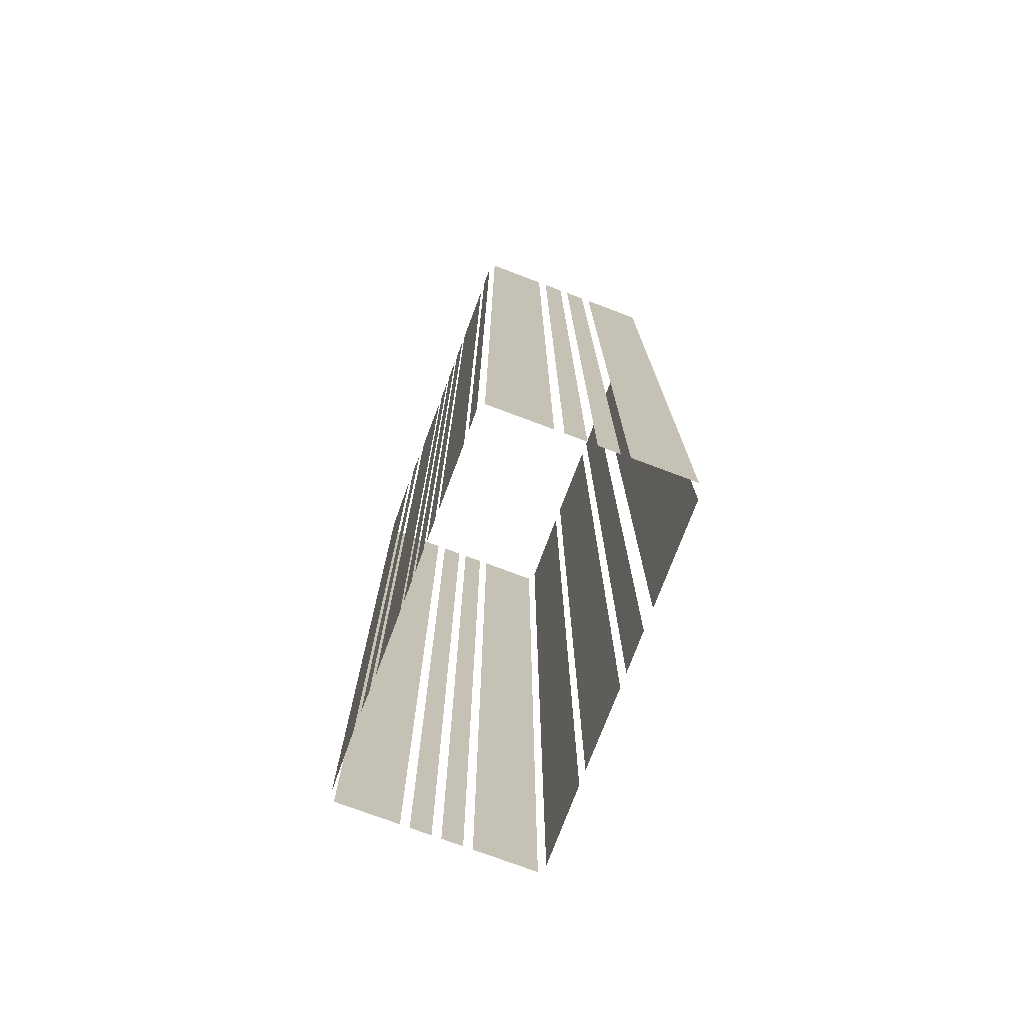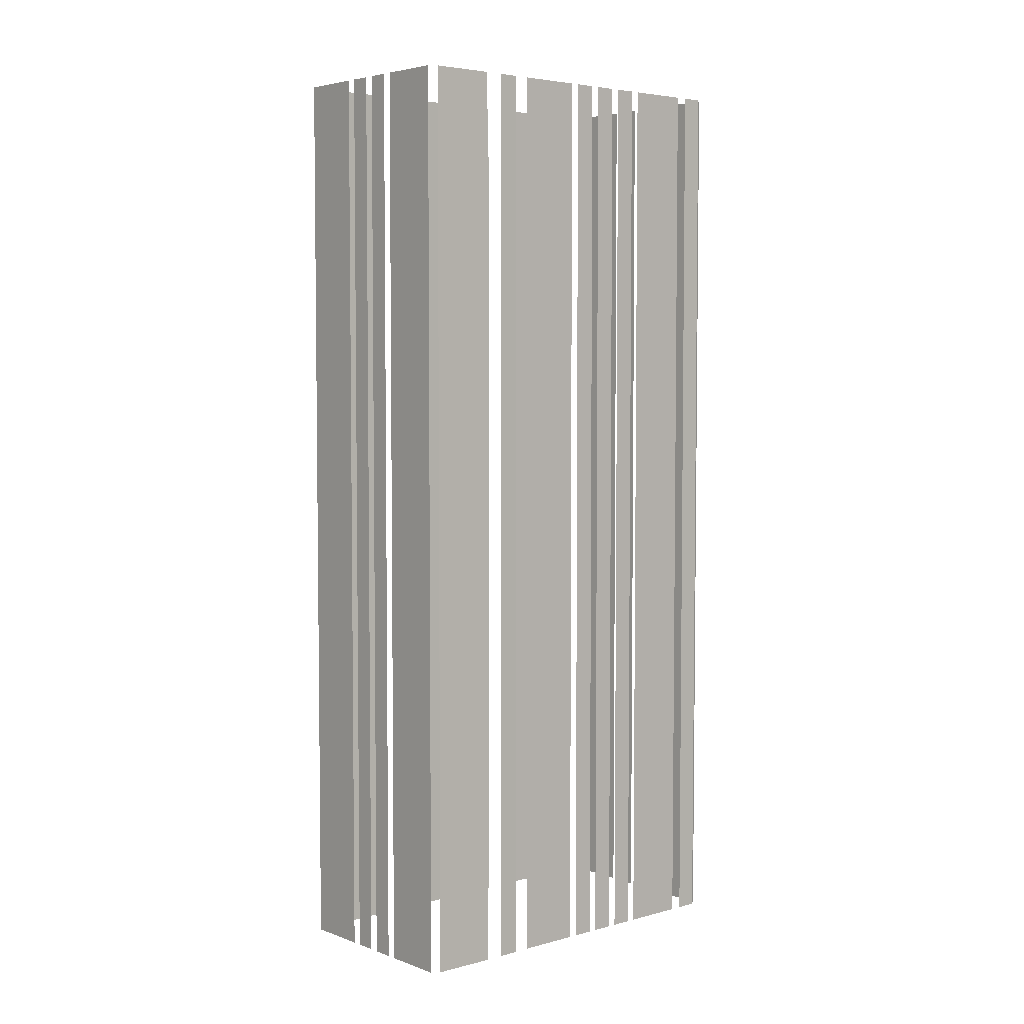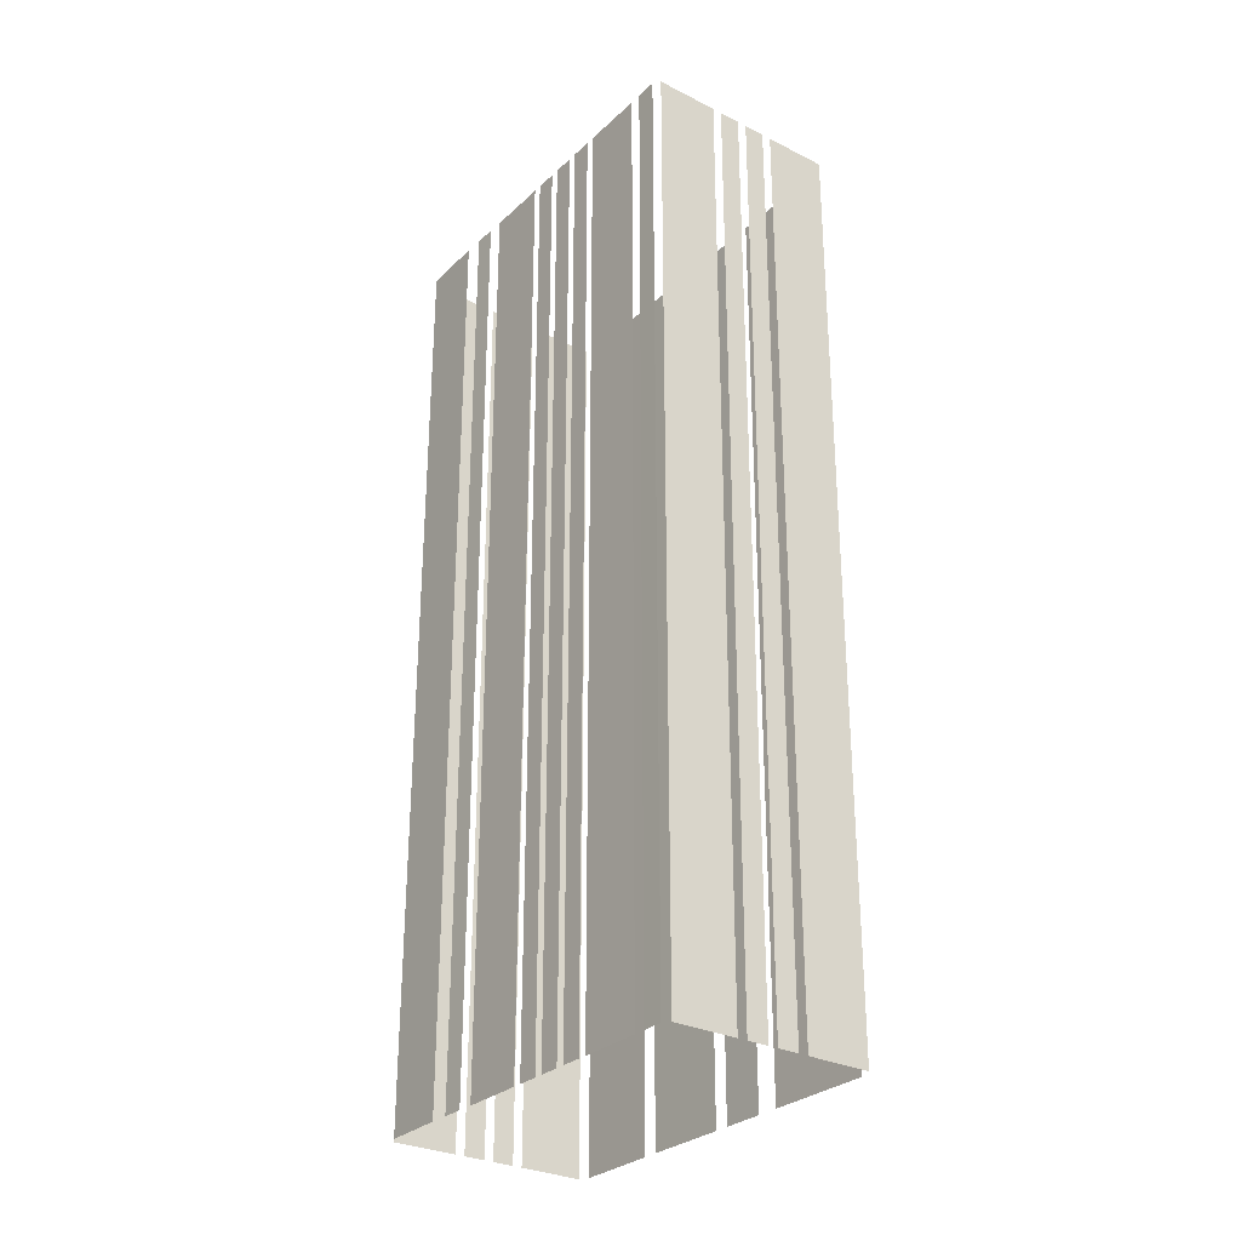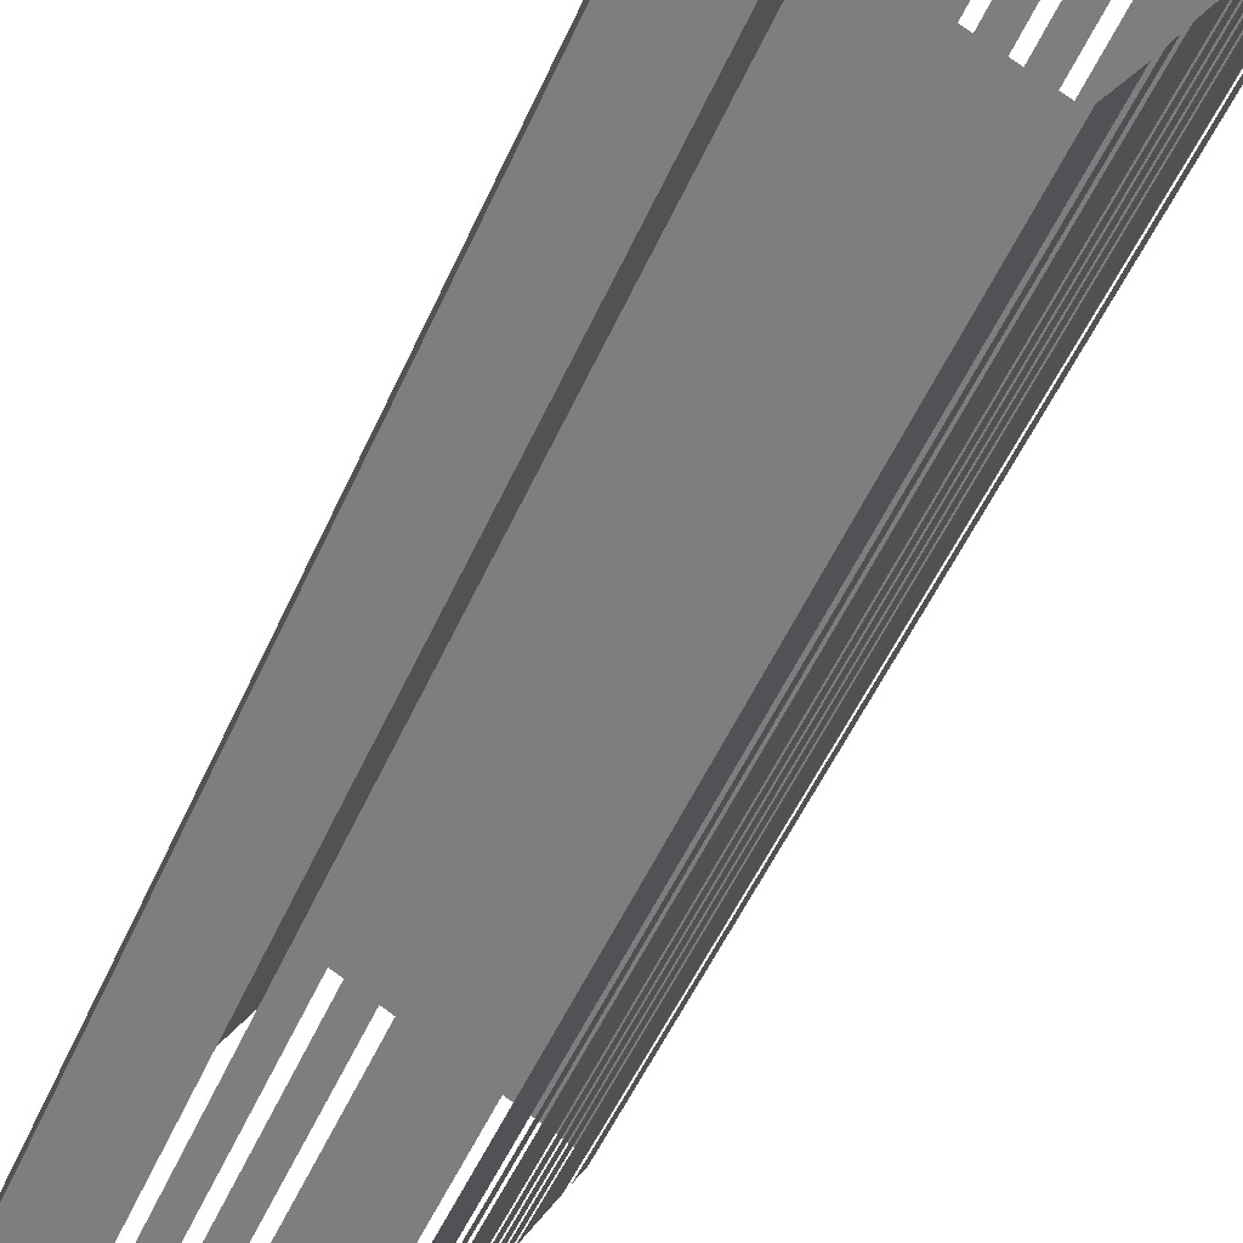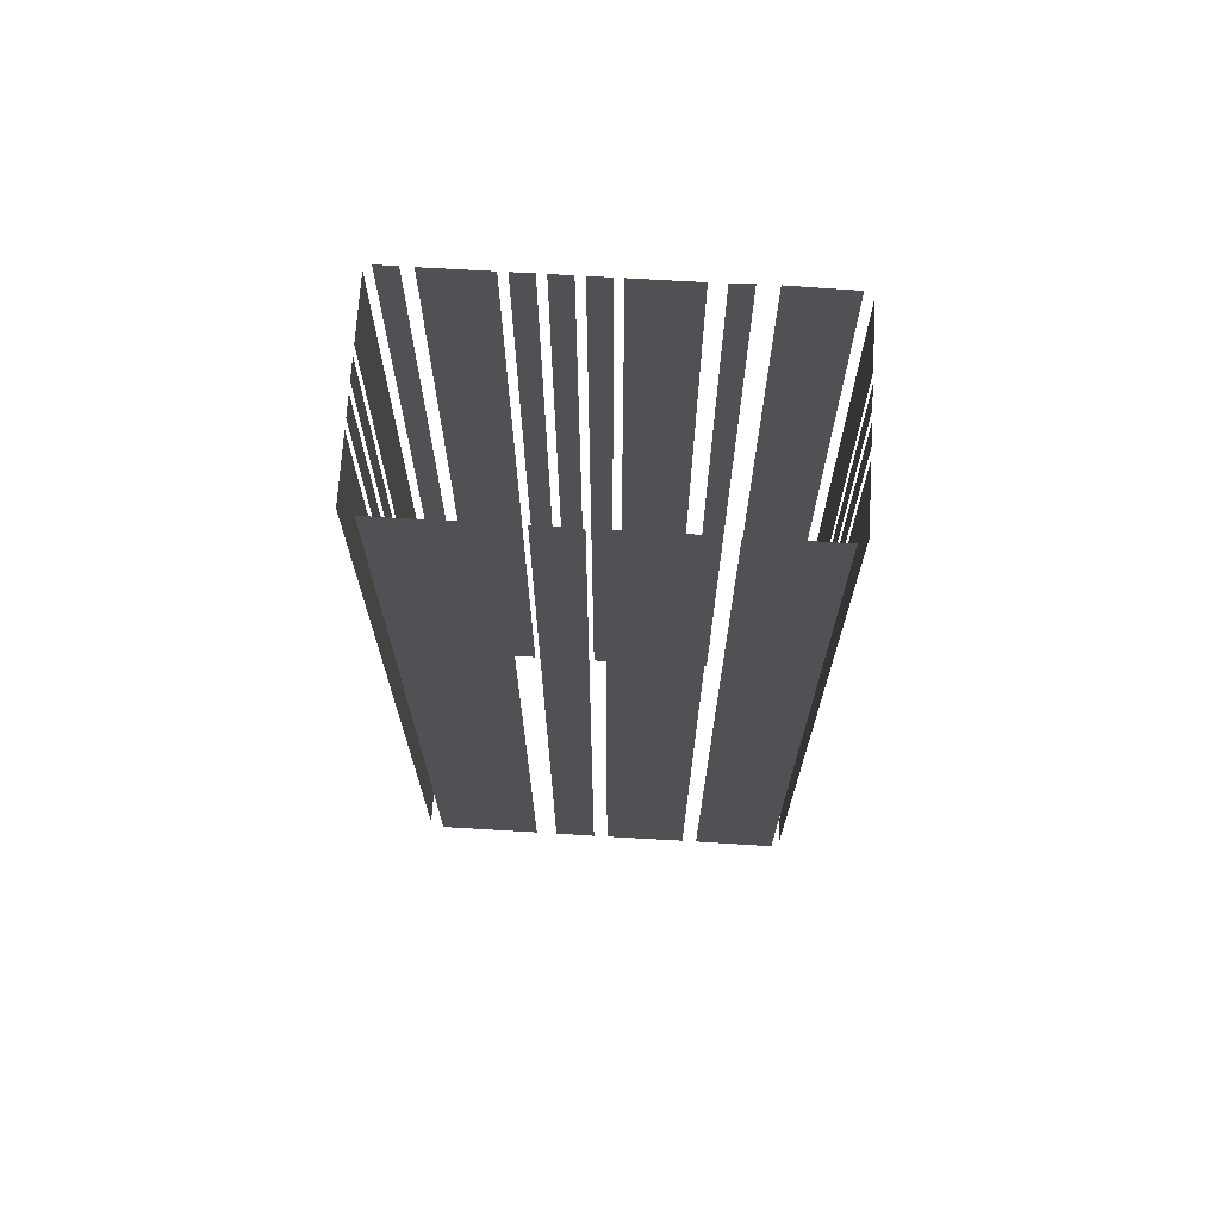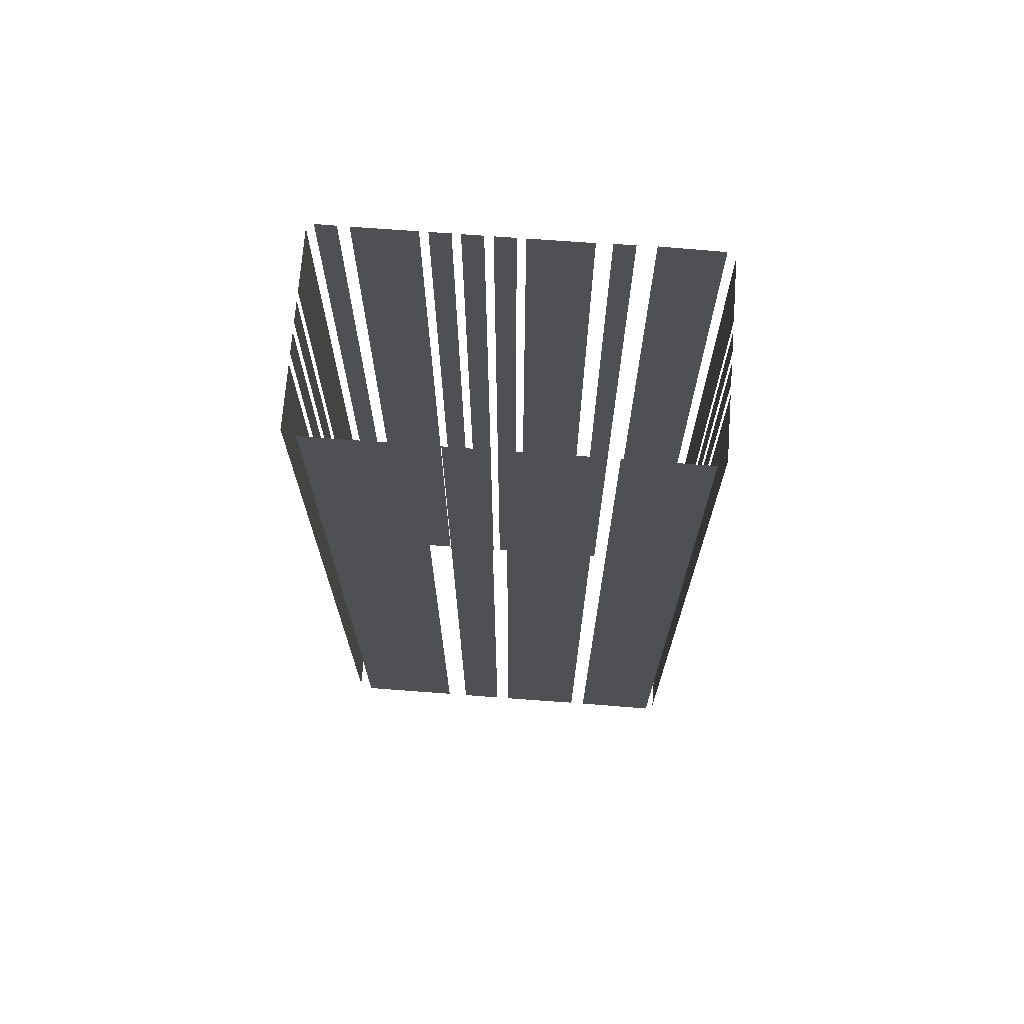
<metadata>
{"format":"obj","ext":"obj","renderer":"f3d","projection":"perspective","resolution":1024,"background":"white","views":[{"elev":-75.2,"azim":131.1,"up":"+Z"},{"elev":4.5,"azim":20.8,"up":"+Z"},{"elev":-29.2,"azim":115.0,"up":"+Z"},{"elev":-52.4,"azim":-23.6,"up":"+Y"},{"elev":70.2,"azim":-114.8,"up":"+Z"},{"elev":70.9,"azim":-113.9,"up":"+Z"}]}
</metadata>
<code>
o geometryt000010000010000110010110000110000110100100000000st101
v 494.8 -162.4 952.5
v 494.8 -162.4 888.6
v 498.7 -164.5 888.6
v 498.7 -164.5 952.5
v 499.3 -164.8 888.6
v 500.6 -165.5 888.6
v 500.6 -165.5 952.5
v 499.3 -164.8 952.5
v 501.1 -165.8 888.6
v 502.4 -166.5 888.6
v 502.4 -166.5 952.5
v 501.1 -165.8 952.5
v 503 -166.8 952.5
v 503 -166.8 888.6
v 506.9 -168.9 888.6
v 506.9 -168.9 952.5
v 497.6 -156.6 888.6
v 494.8 -161.8 888.6
v 494.8 -161.8 952.5
v 497.6 -156.6 952.5
v 500.8 -150.5 952.5
v 500.8 -150.5 888.6
v 498.1 -155.7 888.6
v 498.1 -155.7 952.5
v 502.7 -147.1 952.5
v 502.7 -147.1 888.6
v 501.3 -149.6 888.6
v 501.3 -149.6 952.5
v 506.1 -140.8 952.5
v 506.9 -139.3 888.6
v 503.4 -145.7 888.6
v 506.9 -139.3 952.5
v 503.4 -145.7 952.5
v 507.4 -168.6 888.6
v 509.6 -164.8 888.6
v 509.6 -164.8 952.5
v 507.4 -168.6 952.5
v 511.5 -140.7 888.6
v 507.7 -138.6 888.6
v 507.7 -138.6 952.5
v 511.5 -140.7 952.5
v 513.4 -141.7 952.5
v 513.4 -141.7 888.6
v 512.1 -141 888.6
v 512.1 -141 952.5
v 515.2 -142.7 888.6
v 513.9 -142 888.6
v 513.9 -142 952.5
v 515.2 -142.7 952.5
v 519.7 -145.1 952.5
v 519.7 -145.1 888.6
v 515.8 -143 888.6
v 515.8 -143 952.5
v 510.2 -163.6 952.5
v 510.2 -163.6 888.6
v 510.8 -162.3 888.6
v 510.8 -162.3 952.5
v 511.3 -161.3 888.6
v 513.4 -157.4 888.6
v 513.4 -157.4 952.5
v 511.3 -161.3 952.5
v 513.7 -156.9 888.6
v 514.4 -155.6 888.6
v 514.4 -155.6 952.5
v 513.7 -156.9 952.5
v 514.7 -155.1 888.6
v 515.3 -153.8 888.6
v 515.3 -153.8 952.5
v 514.7 -155.1 952.5
v 515.6 -153.3 952.5
v 515.6 -153.3 888.6
v 516.3 -152 888.6
v 516.3 -152 952.5
v 516.6 -151.5 952.5
v 516.6 -151.5 888.6
v 518.7 -147.6 888.6
v 518.7 -147.6 952.5
v 519 -146.9 888.6
v 519.8 -145.6 888.6
v 519.8 -145.6 952.5
v 519 -146.9 952.5
f 1 2 3
f 1 3 4
f 5 6 7
f 8 5 7
f 9 10 11
f 12 9 11
f 13 14 15
f 13 15 16
f 17 18 19
f 20 17 19
f 21 22 23
f 21 23 24
f 25 26 27
f 25 27 28
f 29 30 31
f 32 30 29
f 29 31 33
f 34 35 36
f 37 34 36
f 38 39 40
f 41 38 40
f 42 43 44
f 42 44 45
f 50 51 52
f 50 52 53
f 54 55 56
f 54 56 57
f 58 59 60
f 61 58 60
f 62 63 64
f 65 62 64
f 66 67 68
f 69 66 68
f 70 71 72
f 70 72 73
f 74 75 76
f 74 76 77
f 78 79 80
f 81 78 80
f 46 47 48
f 49 46 48

</code>
